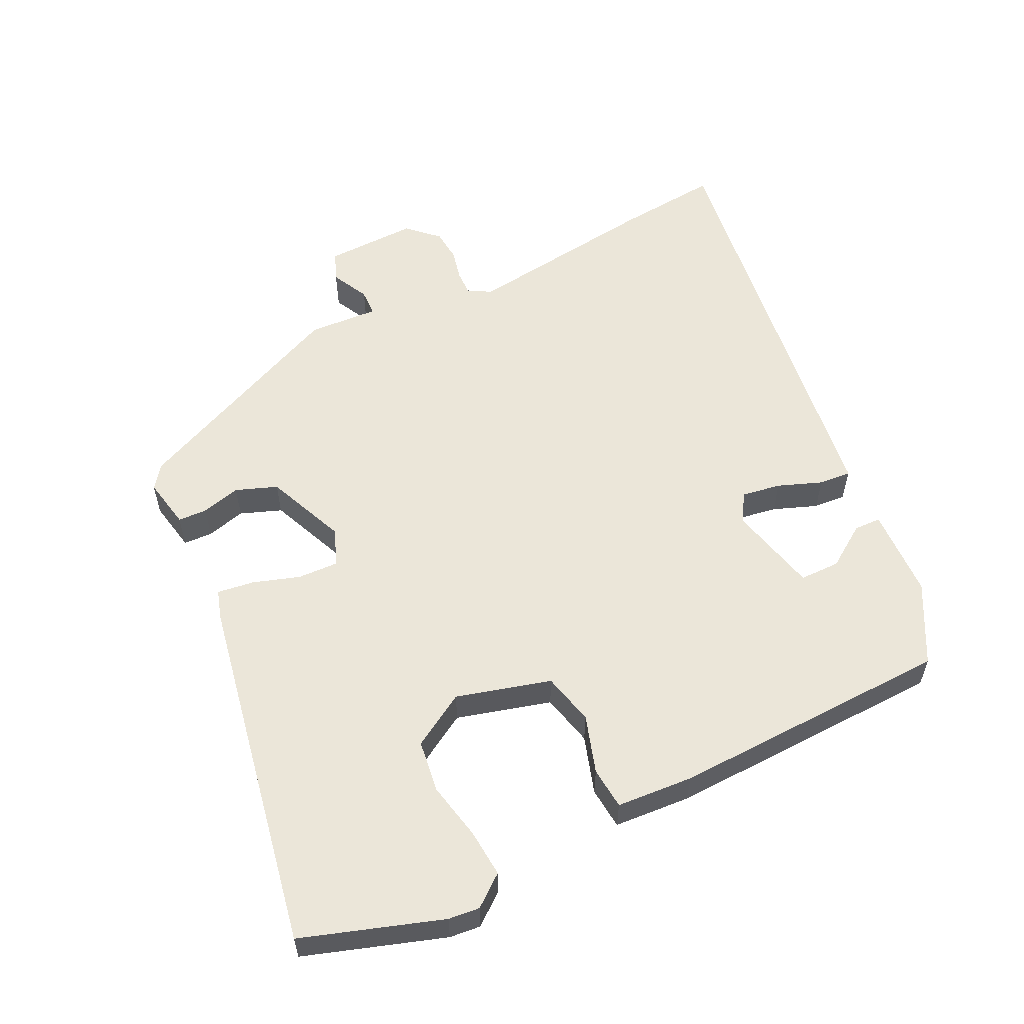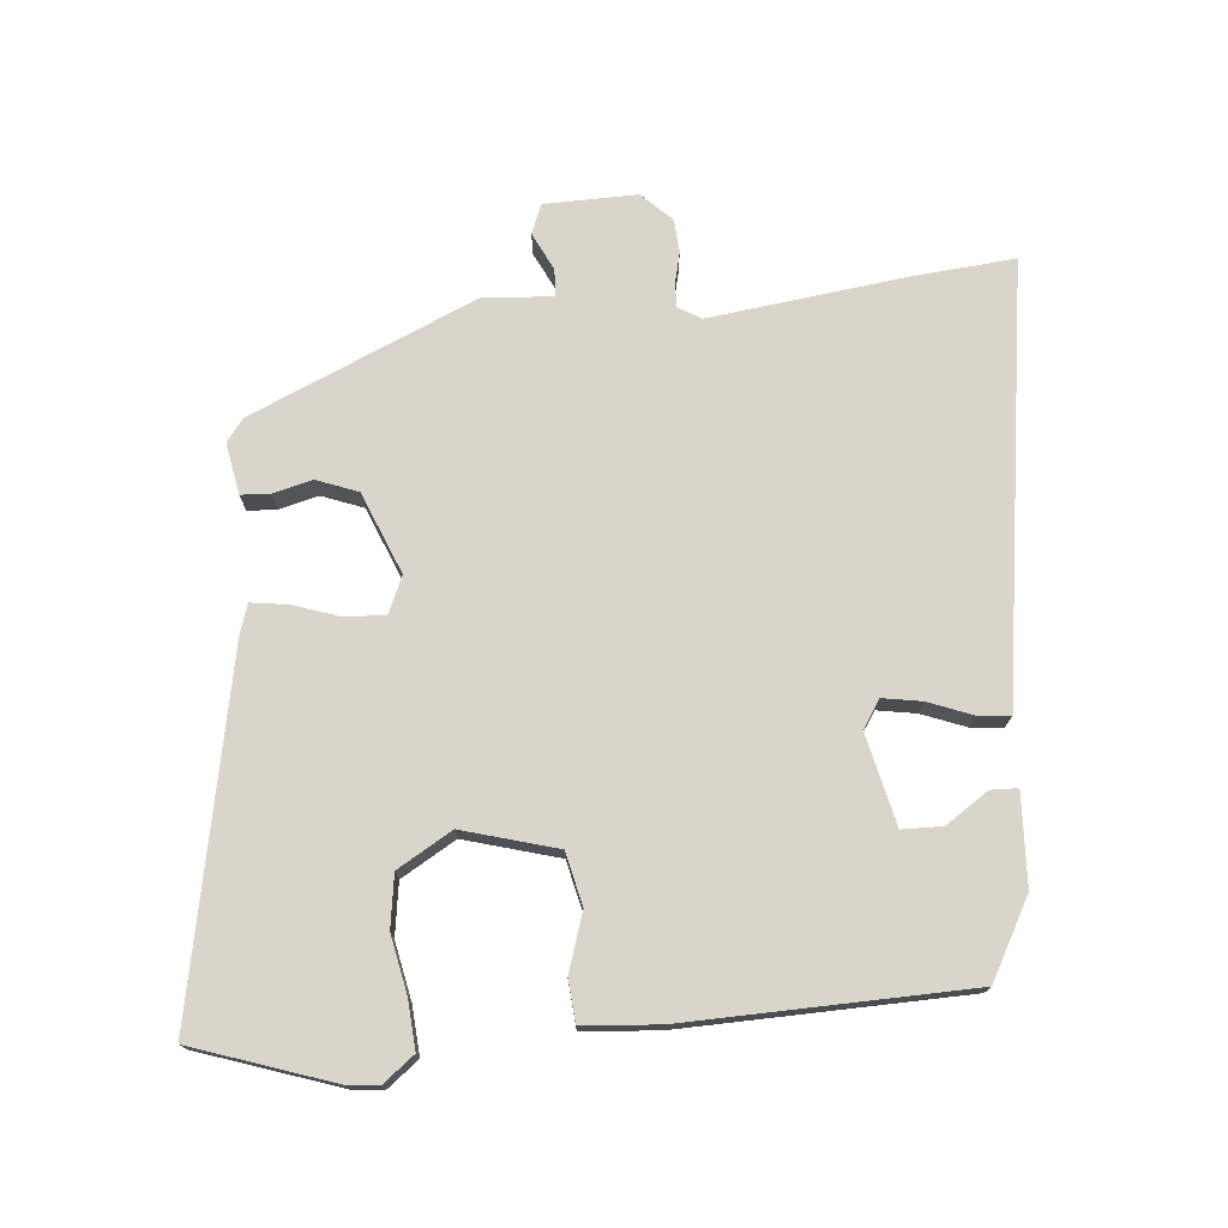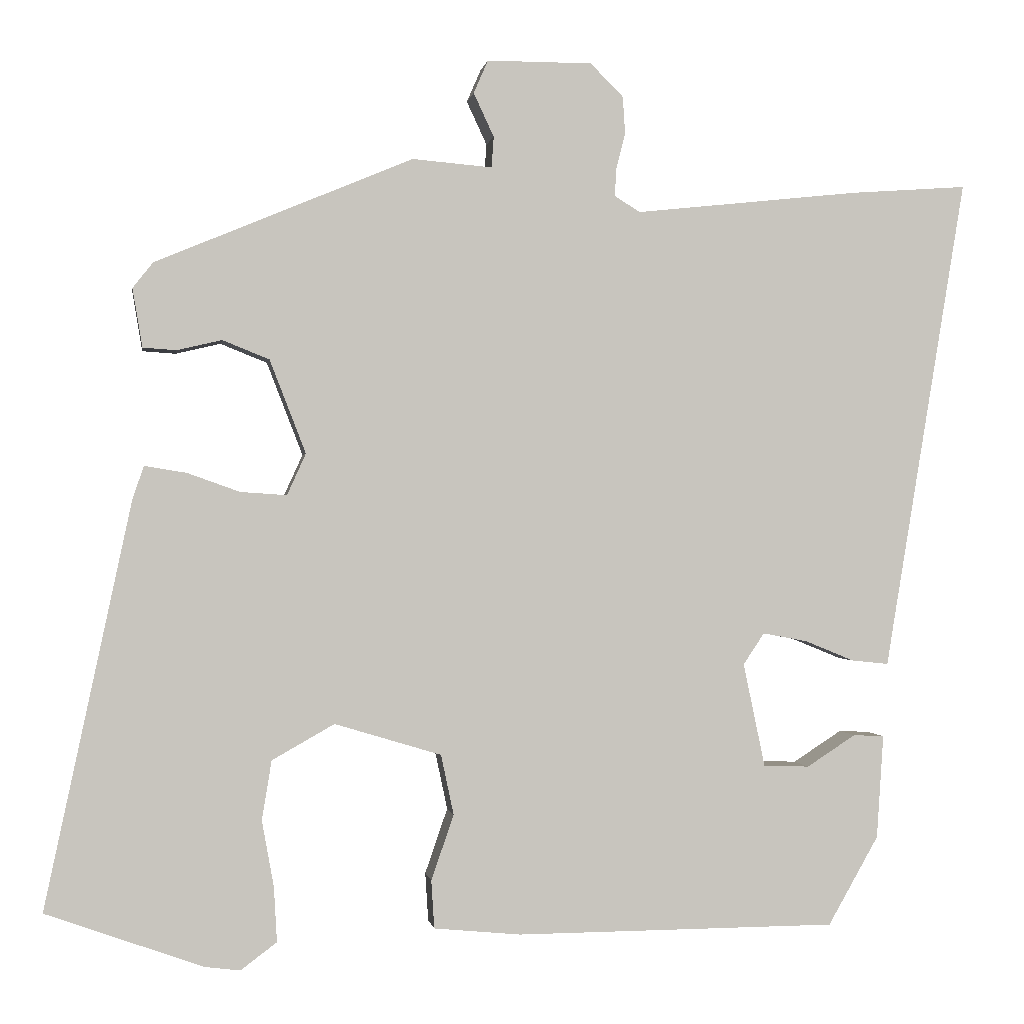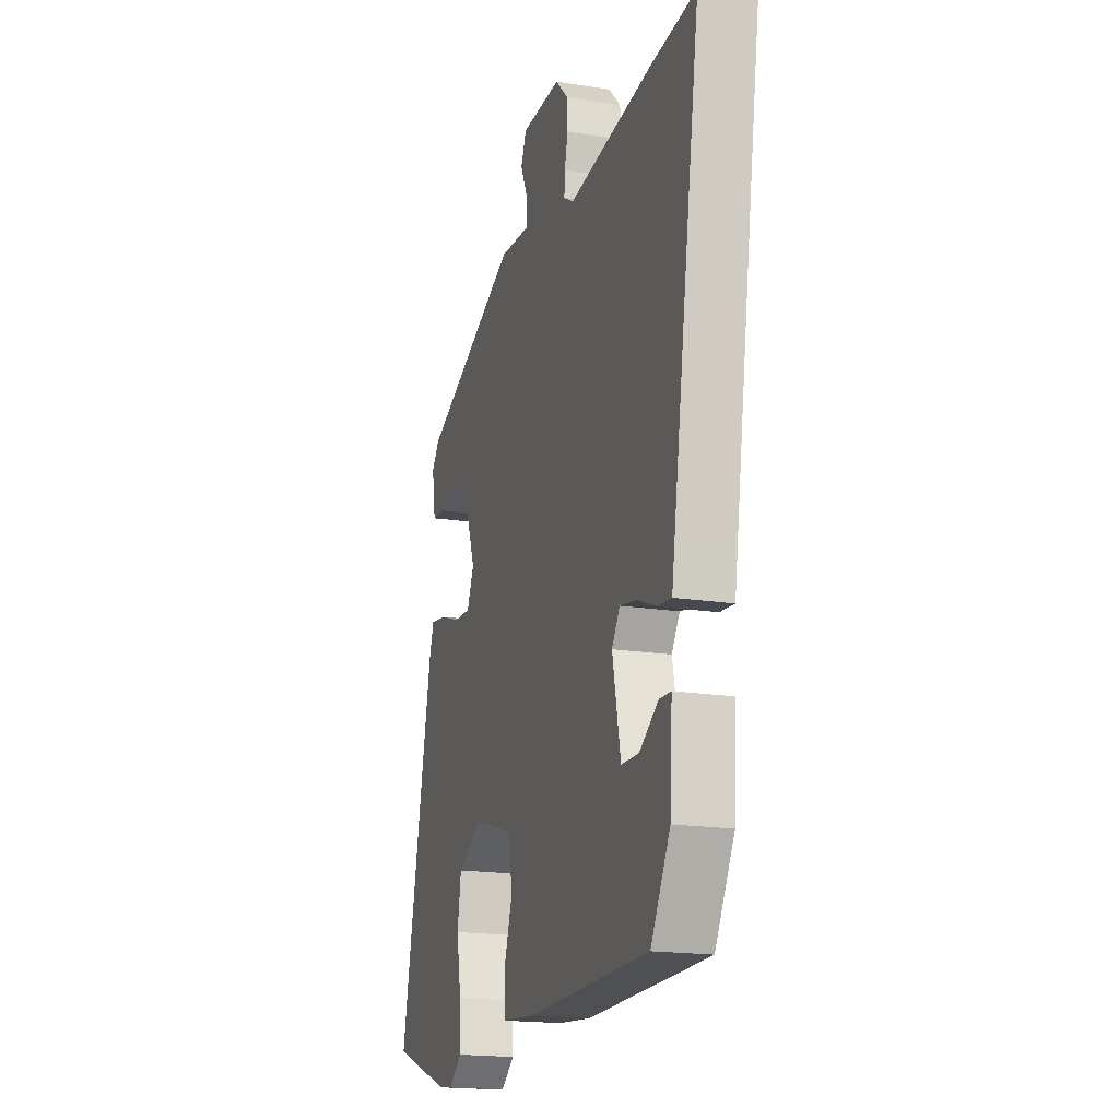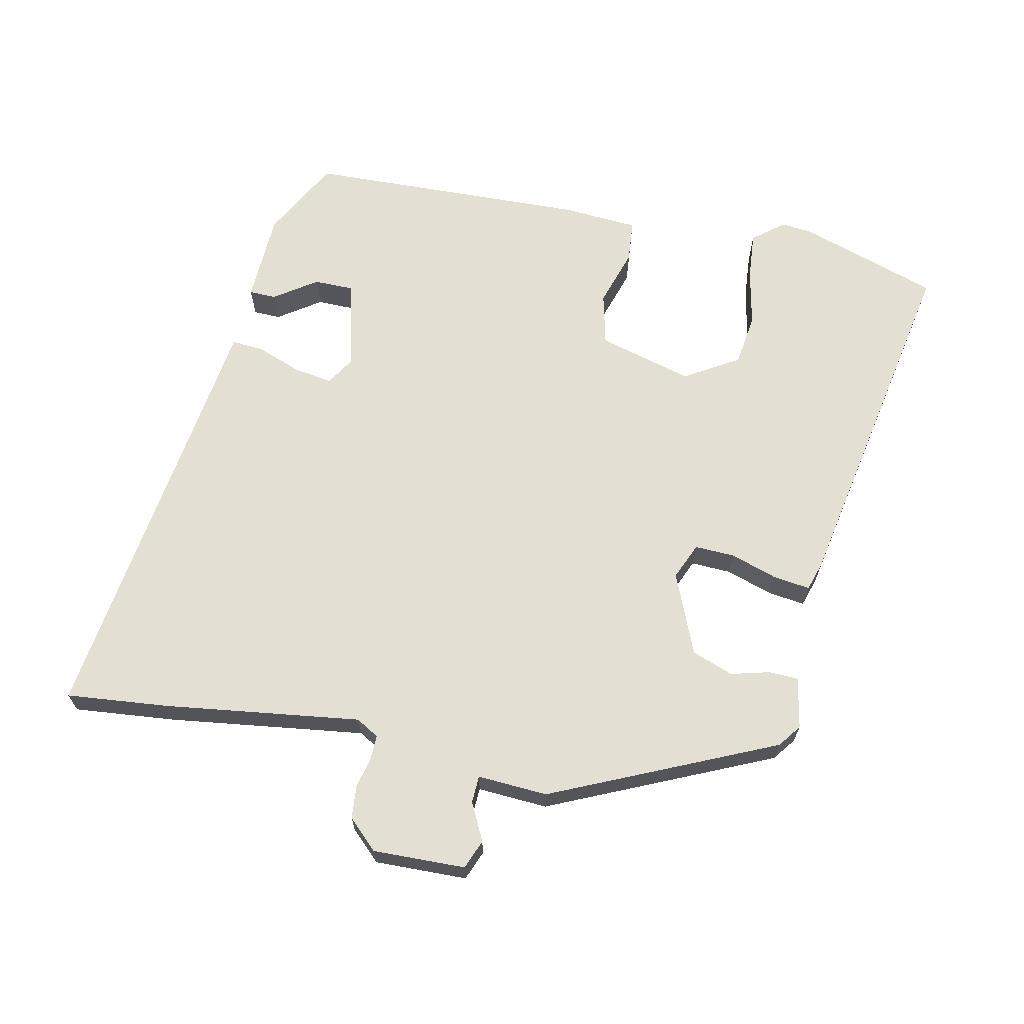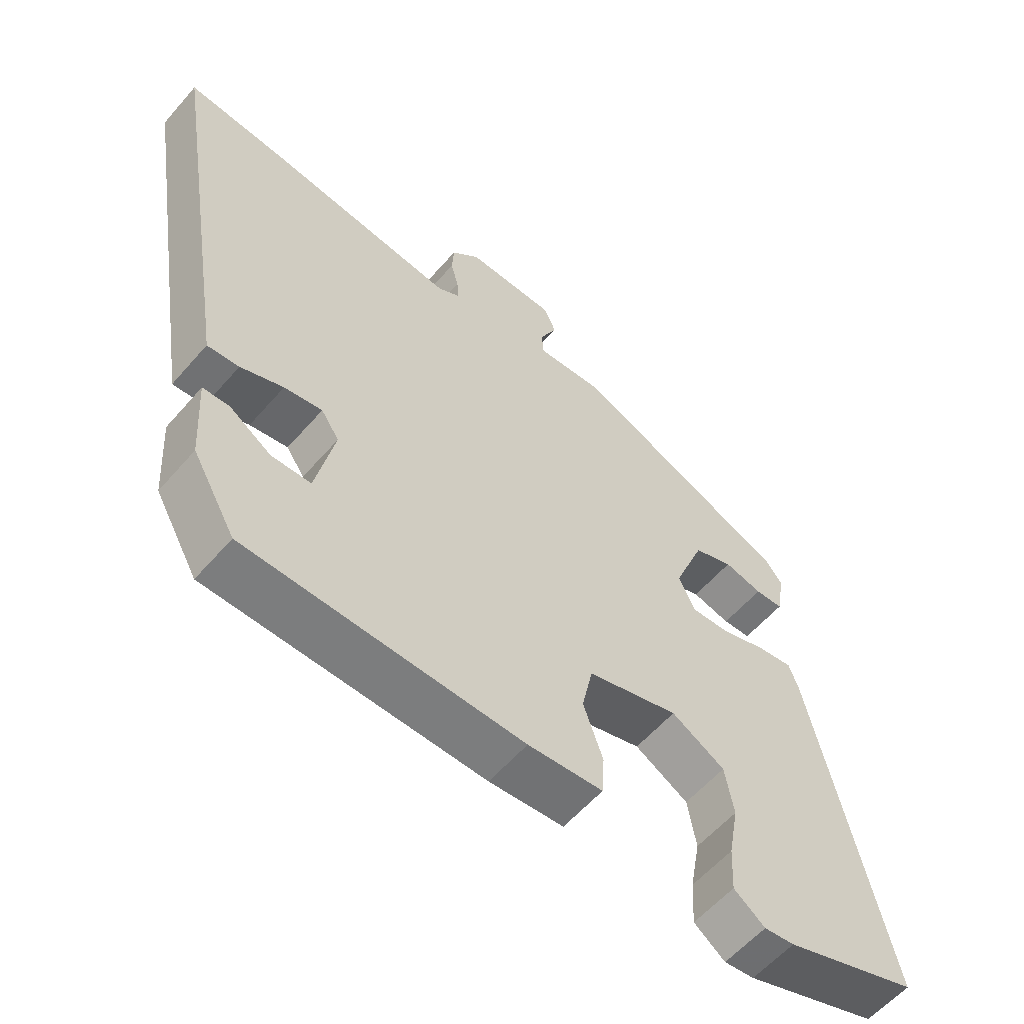
<metadata>
{"format":"obj","ext":"obj","renderer":"f3d","projection":"perspective","resolution":1024,"background":"white","views":[{"elev":56.7,"azim":152.5,"up":"+Y"},{"elev":74.2,"azim":173.8,"up":"+Y"},{"elev":-0.2,"azim":171.4,"up":"+Z"},{"elev":-18.3,"azim":-107.0,"up":"+Z"},{"elev":66.4,"azim":10.4,"up":"+Y"},{"elev":-58.7,"azim":-40.6,"up":"+Z"}]}
</metadata>
<code>
v 0.61 0.07 -0.461
v 0.401 0.07 -0.536
v 0.354 0.07 -0.542
v 0.306 0.07 -0.506
v 0.31 0.07 -0.433
v 0.326 0.07 -0.345
v 0.313 0.07 -0.266
v 0.23 0.07 -0.219
v 0.088 0.07 -0.262
v 0.071 0.07 -0.342
v 0.101 0.07 -0.429
v 0.097 0.07 -0.493
v -0.019 0.07 -0.504
v -0.446 0.07 -0.501
v -0.513 0.07 -0.383
v -0.522 0.07 -0.245
v -0.481 0.07 -0.243
v -0.416 0.07 -0.285
v -0.355 0.07 -0.283
v -0.326 0.07 -0.145
v -0.354 0.07 -0.103
v -0.413 0.07 -0.114
v -0.479 0.07 -0.141
v -0.528 0.07 -0.146
v -0.537 0.07 -0.09
v -0.636 0.07 0.51
v -0.481 0.07 0.499
v -0.182 0.07 0.467
v -0.148 0.07 0.488
v -0.15 0.07 0.525
v -0.162 0.07 0.572
v -0.159 0.07 0.622
v -0.115 0.07 0.666
v 0.025 0.07 0.666
v 0.044 0.07 0.622
v 0.017 0.07 0.564
v 0.02 0.07 0.523
v 0.126 0.07 0.532
v 0.468 0.07 0.389
v 0.495 0.07 0.355
v 0.482 0.07 0.277
v 0.438 0.07 0.274
v 0.378 0.07 0.288
v 0.316 0.07 0.263
v 0.268 0.07 0.139
v 0.293 0.07 0.084
v 0.354 0.07 0.088
v 0.424 0.07 0.113
v 0.48 0.07 0.122
v 0.495 0.07 0.078
v 0.61 0 -0.461
v 0.401 0 -0.536
v 0.354 0 -0.542
v 0.306 0 -0.506
v 0.31 0 -0.433
v 0.326 0 -0.345
v 0.313 0 -0.266
v 0.23 0 -0.219
v 0.088 0 -0.262
v 0.071 0 -0.342
v 0.101 0 -0.429
v 0.097 0 -0.493
v -0.019 0 -0.504
v -0.446 0 -0.501
v -0.513 0 -0.383
v -0.522 0 -0.245
v -0.481 0 -0.243
v -0.416 0 -0.285
v -0.355 0 -0.283
v -0.326 0 -0.145
v -0.354 0 -0.103
v -0.413 0 -0.114
v -0.479 0 -0.141
v -0.528 0 -0.146
v -0.537 0 -0.09
v -0.636 0 0.51
v -0.481 0 0.499
v -0.182 0 0.467
v -0.148 0 0.488
v -0.15 0 0.525
v -0.162 0 0.572
v -0.159 0 0.622
v -0.115 0 0.666
v 0.025 0 0.666
v 0.044 0 0.622
v 0.017 0 0.564
v 0.02 0 0.523
v 0.126 0 0.532
v 0.468 0 0.389
v 0.495 0 0.355
v 0.482 0 0.277
v 0.438 0 0.274
v 0.378 0 0.288
v 0.316 0 0.263
v 0.268 0 0.139
v 0.293 0 0.084
v 0.354 0 0.088
v 0.424 0 0.113
v 0.48 0 0.122
v 0.495 0 0.078
f 1 2 3
f 50 1 3
f 49 50 3
f 48 49 3
f 47 48 3
f 46 47 3
f 45 46 3
f 41 42 43
f 40 41 43
f 39 40 43
f 38 39 43
f 37 38 43
f 37 43 44
f 34 35 36
f 33 34 36
f 32 33 36
f 31 32 36
f 30 31 36
f 29 30 36 37
f 37 44 45
f 29 37 45
f 28 29 45
f 27 28 45
f 26 27 45
f 25 26 45
f 22 23 24 25
f 16 17 18
f 15 16 18
f 14 15 18
f 14 18 19
f 13 14 19
f 12 13 19
f 11 12 19
f 10 11 19
f 9 10 19 20
f 3 4 5 6
f 45 3 6
f 45 6 7
f 21 22 25 45
f 20 21 45
f 9 20 45
f 8 9 45
f 7 8 45
f 53 52 51
f 53 51 100
f 53 100 99
f 53 99 98
f 53 98 97
f 53 97 96
f 53 96 95
f 93 92 91
f 93 91 90
f 93 90 89
f 93 89 88
f 93 88 87
f 94 93 87
f 86 85 84
f 86 84 83
f 86 83 82
f 86 82 81
f 86 81 80
f 87 86 80 79
f 95 94 87
f 95 87 79
f 95 79 78
f 95 78 77
f 95 77 76
f 95 76 75
f 75 74 73 72
f 68 67 66
f 68 66 65
f 68 65 64
f 69 68 64
f 69 64 63
f 69 63 62
f 69 62 61
f 69 61 60
f 70 69 60 59
f 56 55 54 53
f 56 53 95
f 57 56 95
f 95 75 72 71
f 95 71 70
f 95 70 59
f 95 59 58
f 95 58 57
f 1 51 52 2
f 2 52 53 3
f 3 53 54 4
f 4 54 55 5
f 5 55 56 6
f 6 56 57 7
f 7 57 58 8
f 8 58 59 9
f 9 59 60 10
f 10 60 61 11
f 11 61 62 12
f 12 62 63 13
f 13 63 64 14
f 14 64 65 15
f 15 65 66 16
f 16 66 67 17
f 17 67 68 18
f 18 68 69 19
f 19 69 70 20
f 20 70 71 21
f 21 71 72 22
f 22 72 73 23
f 23 73 74 24
f 24 74 75 25
f 25 75 76 26
f 26 76 77 27
f 27 77 78 28
f 28 78 79 29
f 29 79 80 30
f 30 80 81 31
f 31 81 82 32
f 32 82 83 33
f 33 83 84 34
f 34 84 85 35
f 35 85 86 36
f 36 86 87 37
f 37 87 88 38
f 38 88 89 39
f 39 89 90 40
f 40 90 91 41
f 41 91 92 42
f 42 92 93 43
f 43 93 94 44
f 44 94 95 45
f 45 95 96 46
f 46 96 97 47
f 47 97 98 48
f 48 98 99 49
f 49 99 100 50
f 50 100 51 1

</code>
